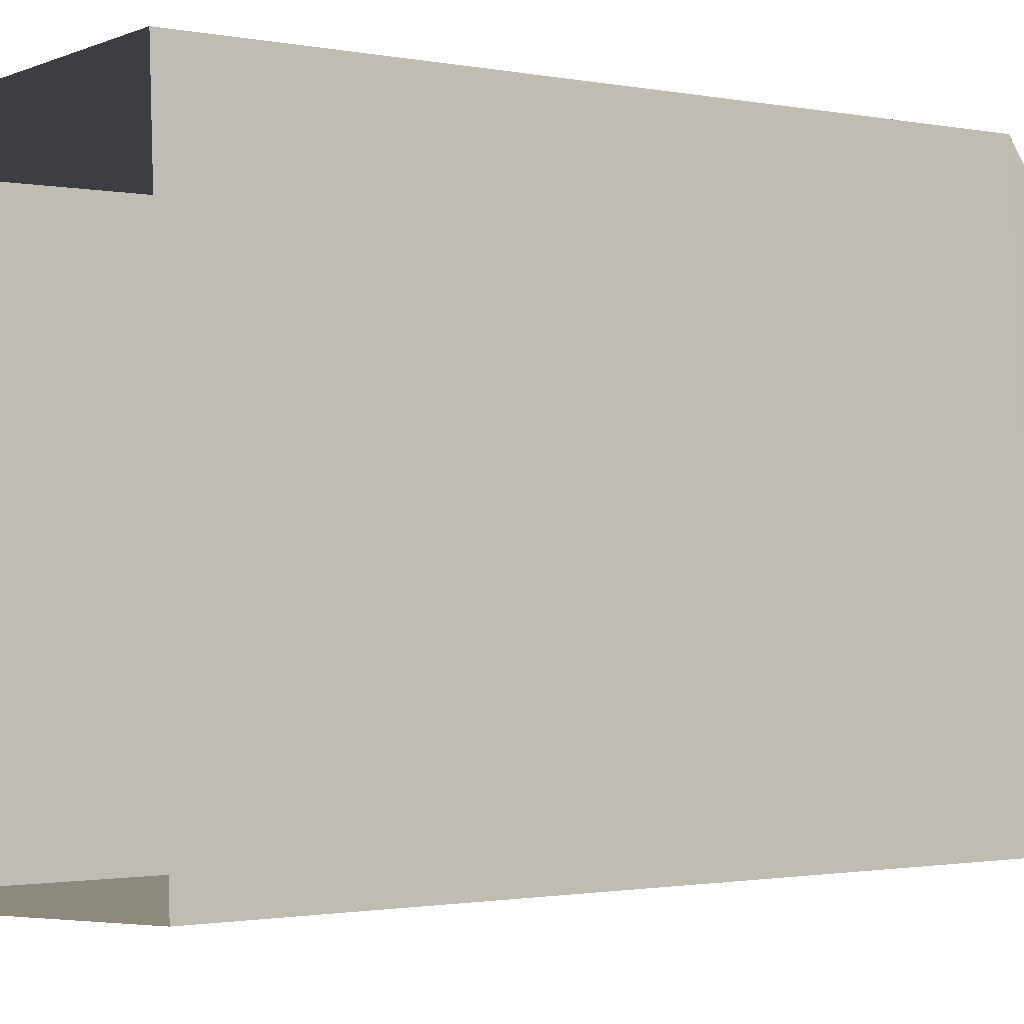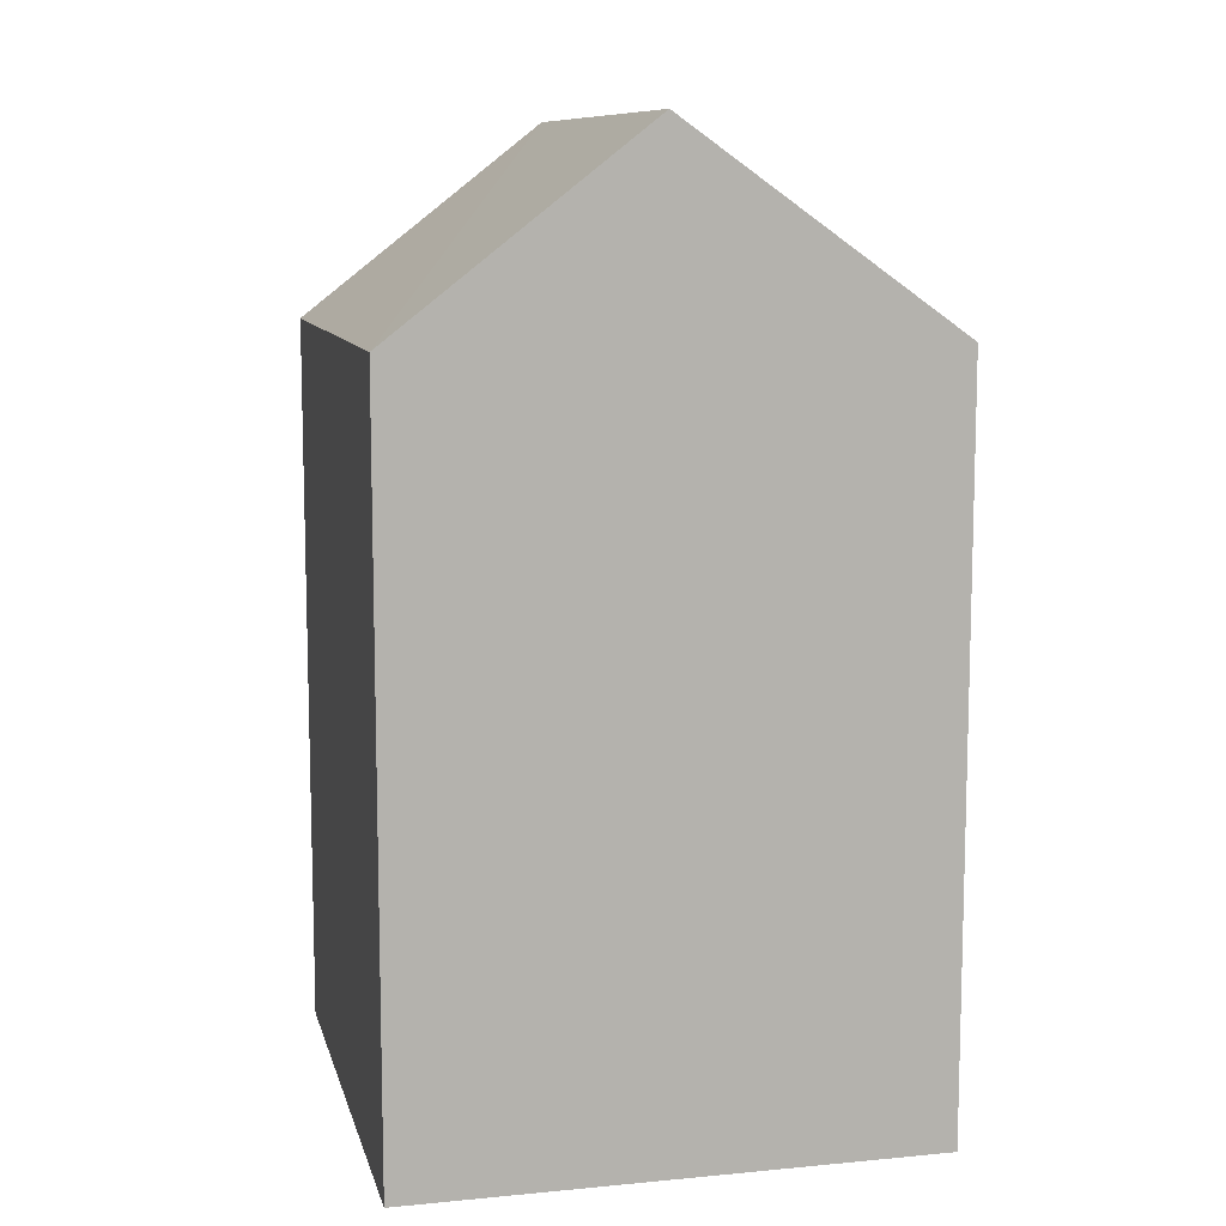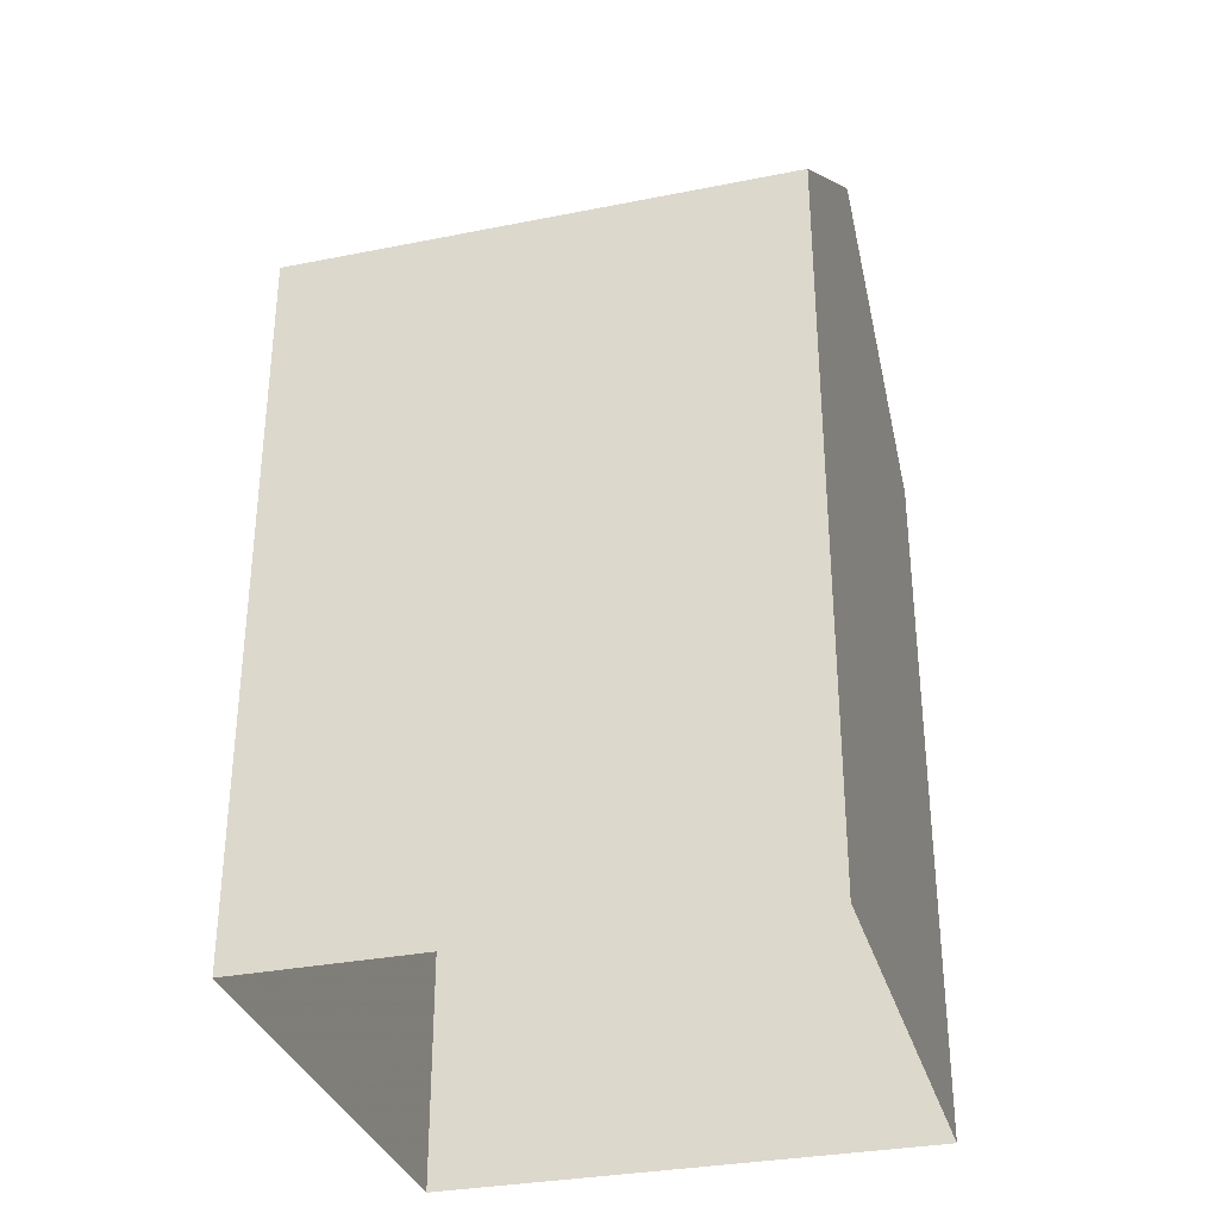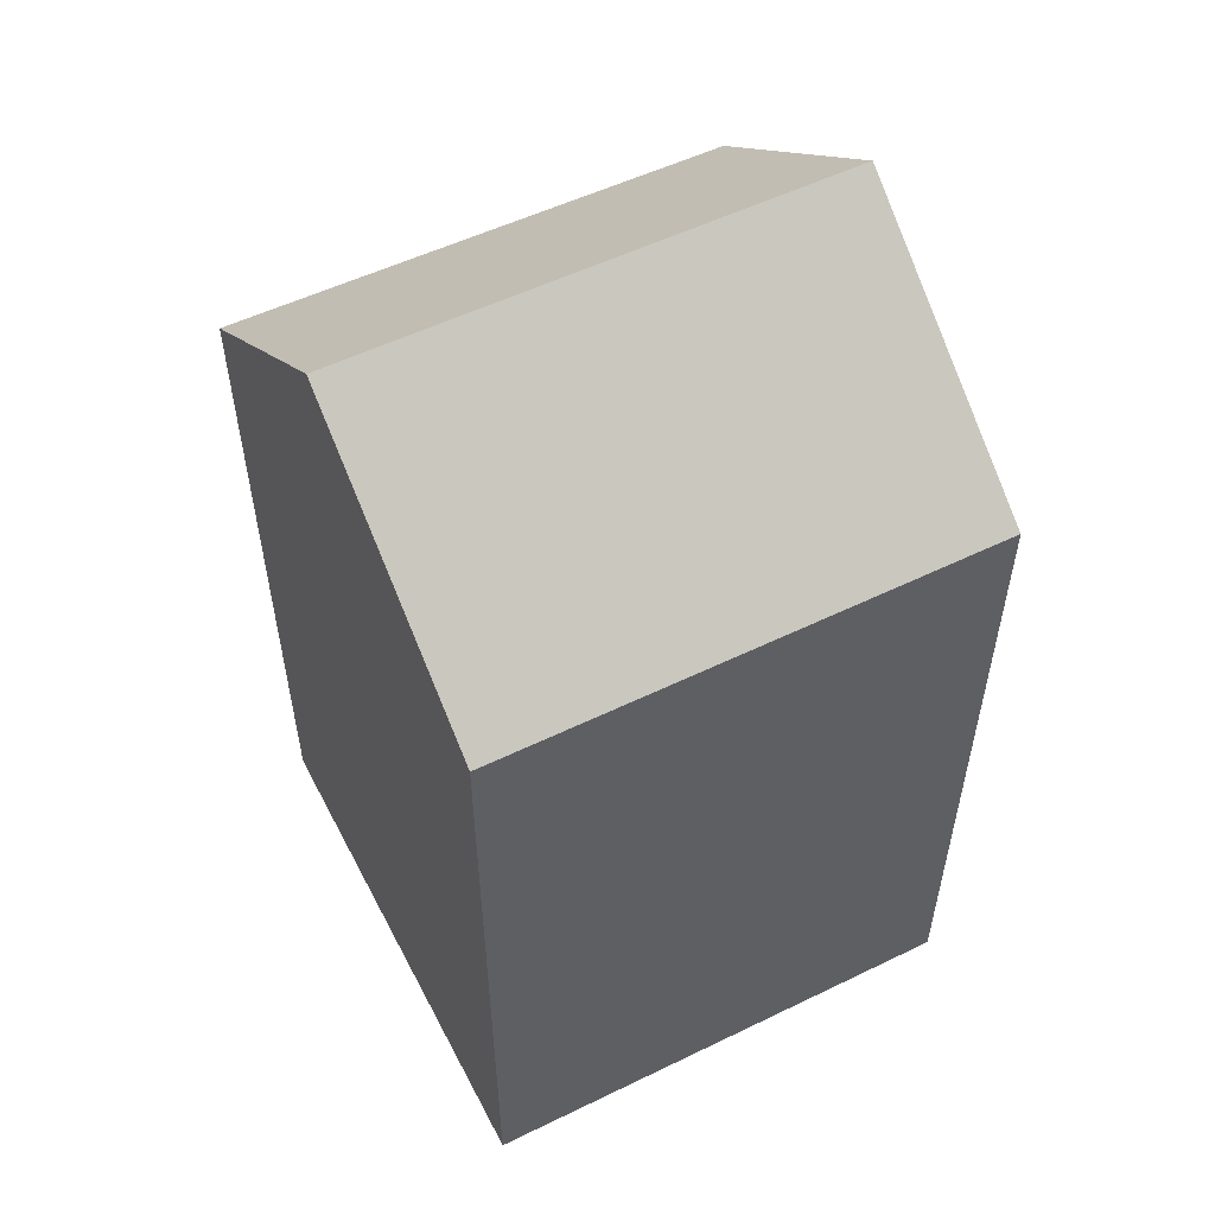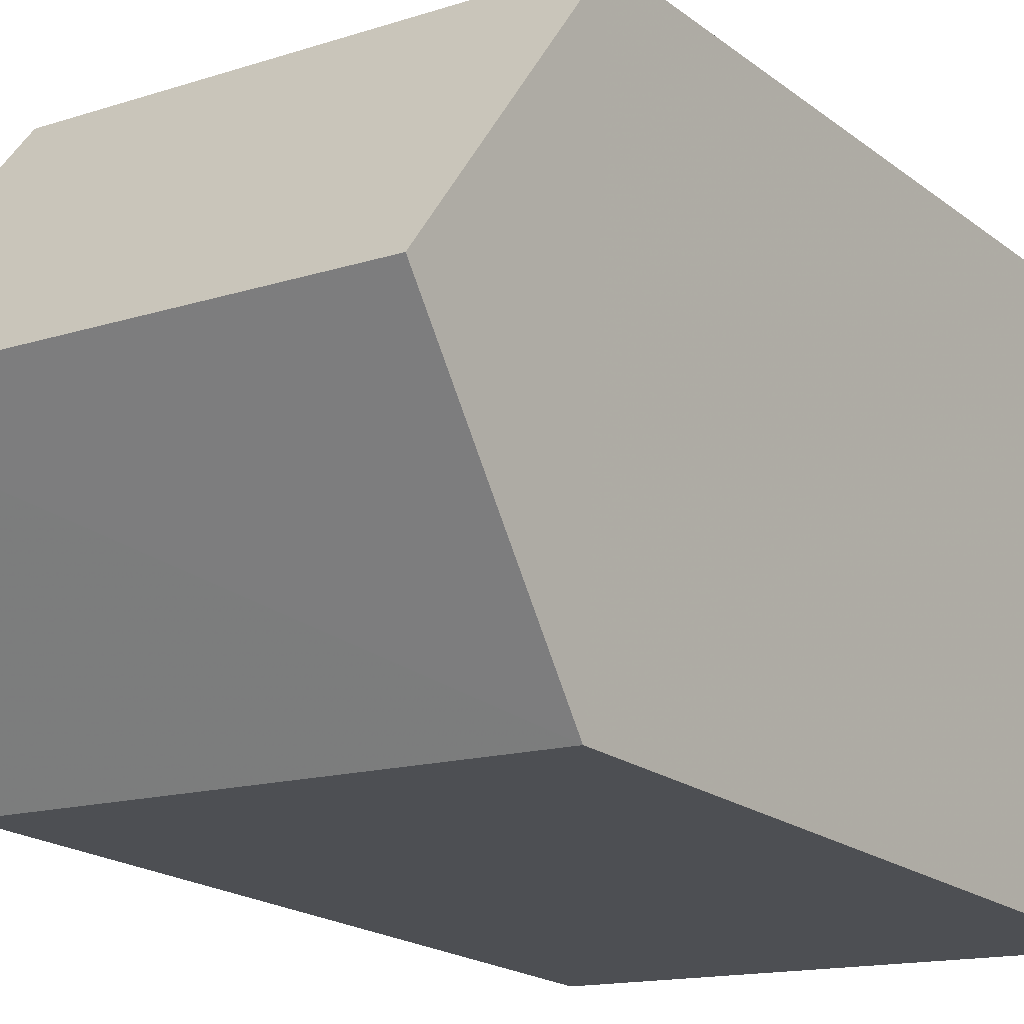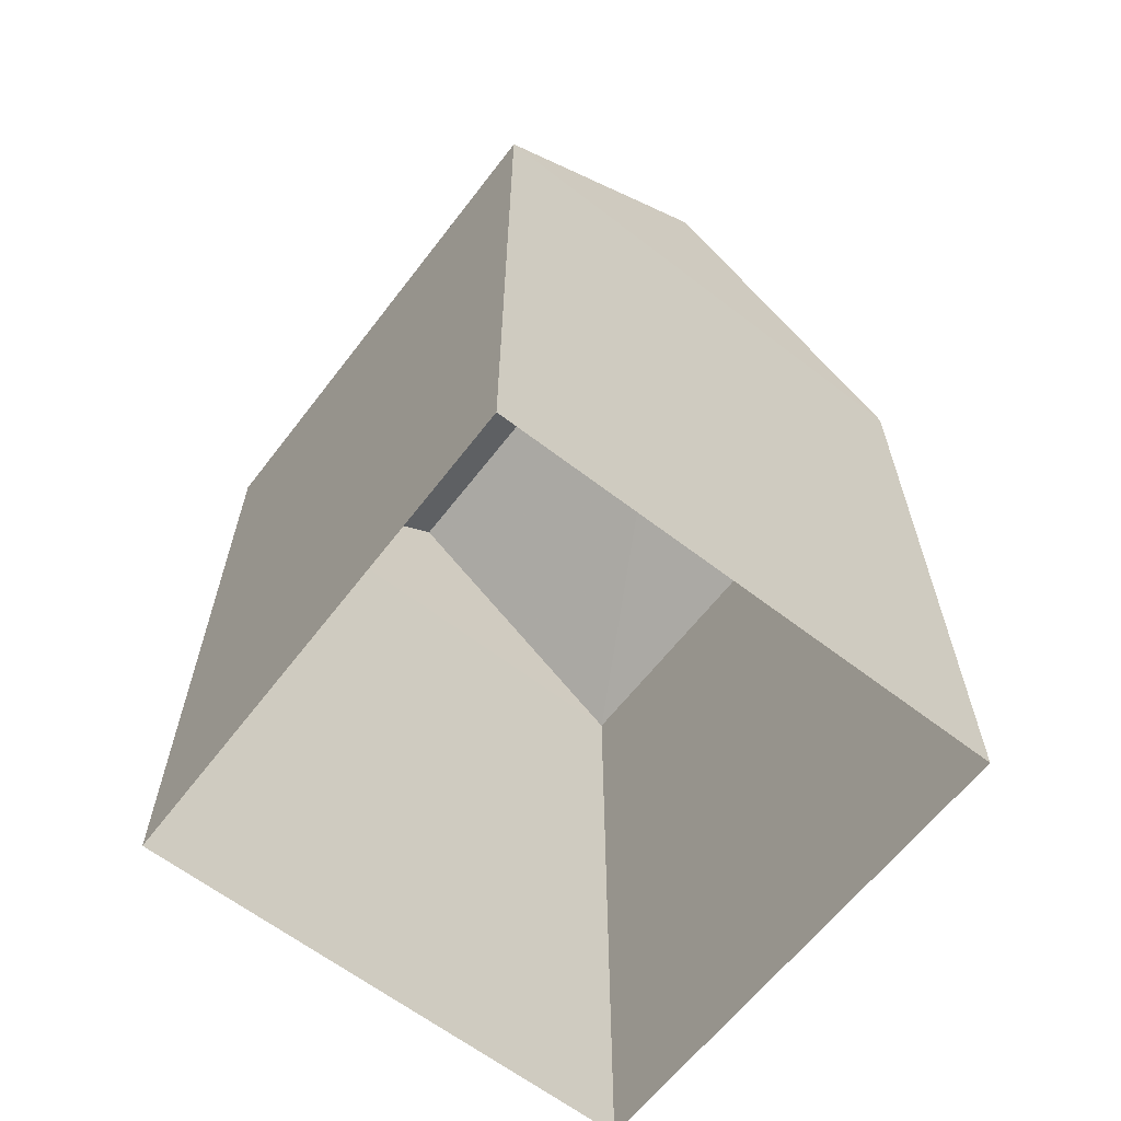
<metadata>
{"format":"obj","ext":"obj","renderer":"f3d","projection":"perspective","resolution":1024,"background":"white","views":[{"elev":-1.1,"azim":-128.3,"up":"+Y"},{"elev":10.0,"azim":73.6,"up":"+Z"},{"elev":-32.6,"azim":12.3,"up":"+Z"},{"elev":54.5,"azim":149.9,"up":"+Z"},{"elev":-19.5,"azim":35.7,"up":"+Y"},{"elev":-63.1,"azim":49.3,"up":"+Z"}]}
</metadata>
<code>
v -3.723e+05 -1.041e+05 29.99
v -3.723e+05 -1.04e+05 29.99
v -3.723e+05 -1.04e+05 29.99
v -3.723e+05 -1.041e+05 29.99
v -3.723e+05 -1.041e+05 40.99
v -3.723e+05 -1.041e+05 38.68
v -3.723e+05 -1.041e+05 40.99
v -3.723e+05 -1.041e+05 38.68
v -3.723e+05 -1.04e+05 38.68
v -3.723e+05 -1.04e+05 38.68
f 1 2 3
f 1 4 2
f 5 6 7
f 5 8 6
f 7 9 5
f 7 10 9
f 1 3 6
f 6 10 7
f 6 3 10
f 9 3 2
f 9 10 3
f 2 4 9
f 9 8 5
f 9 4 8
f 6 4 1
f 6 8 4

</code>
